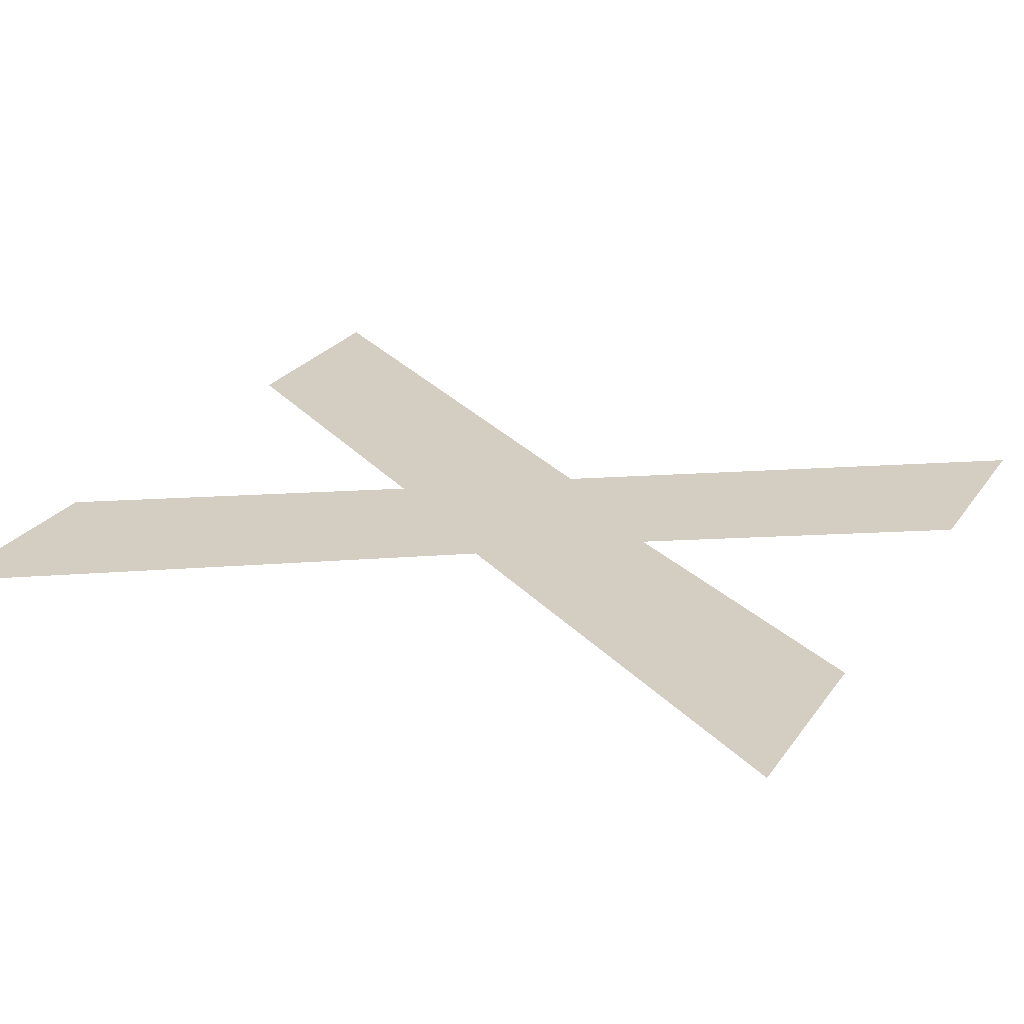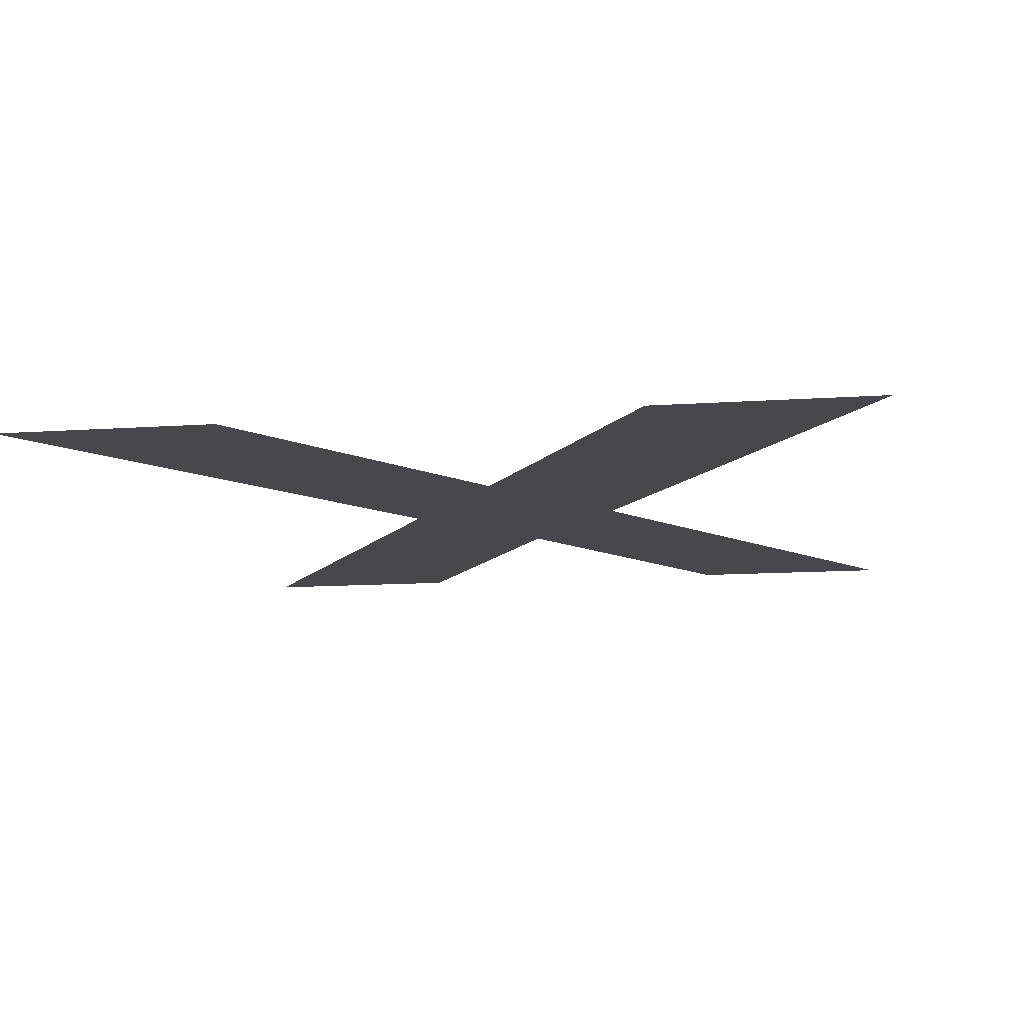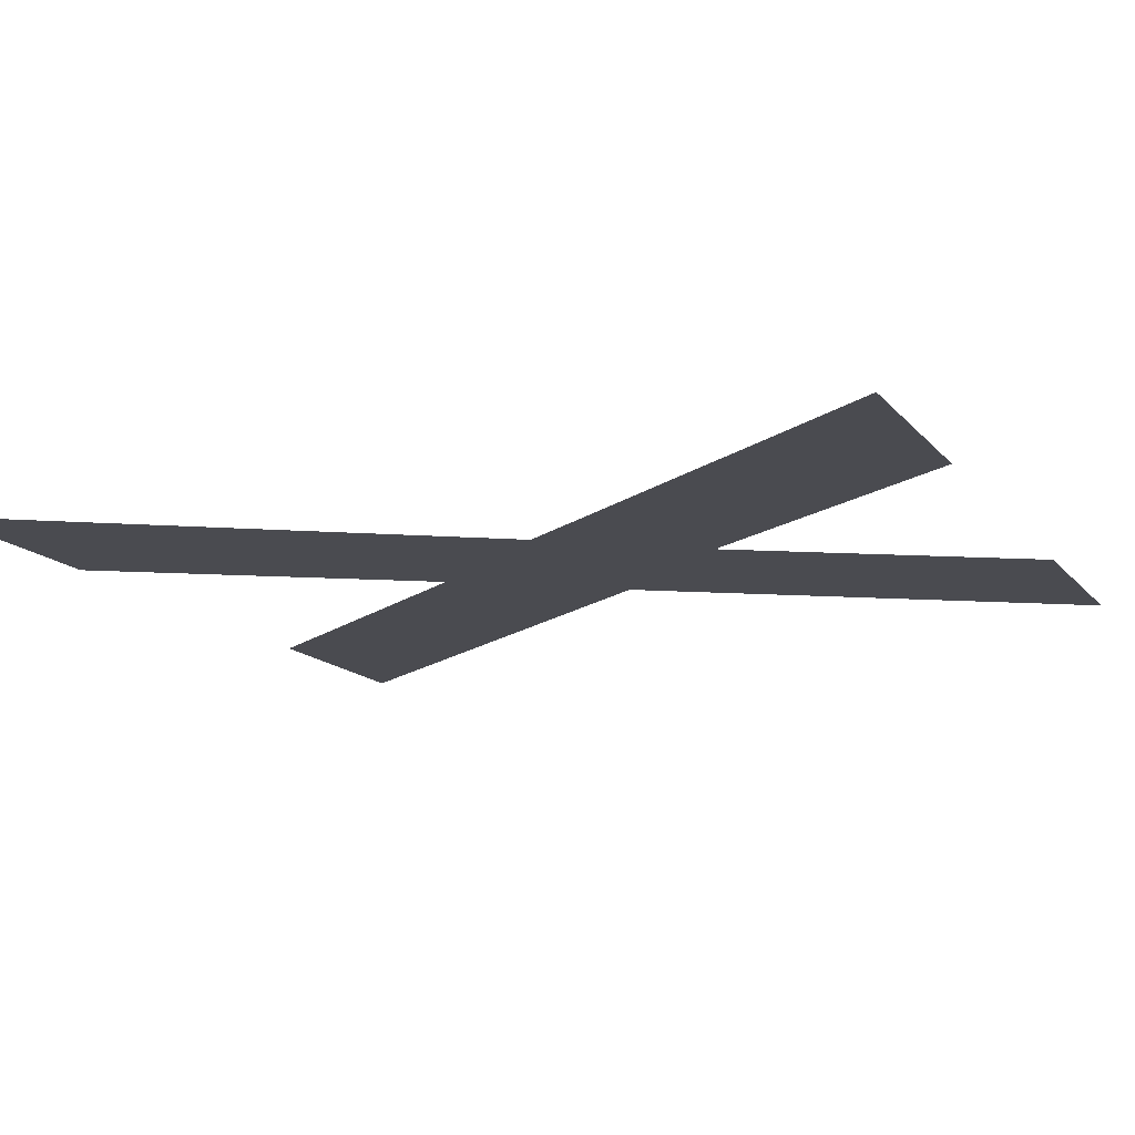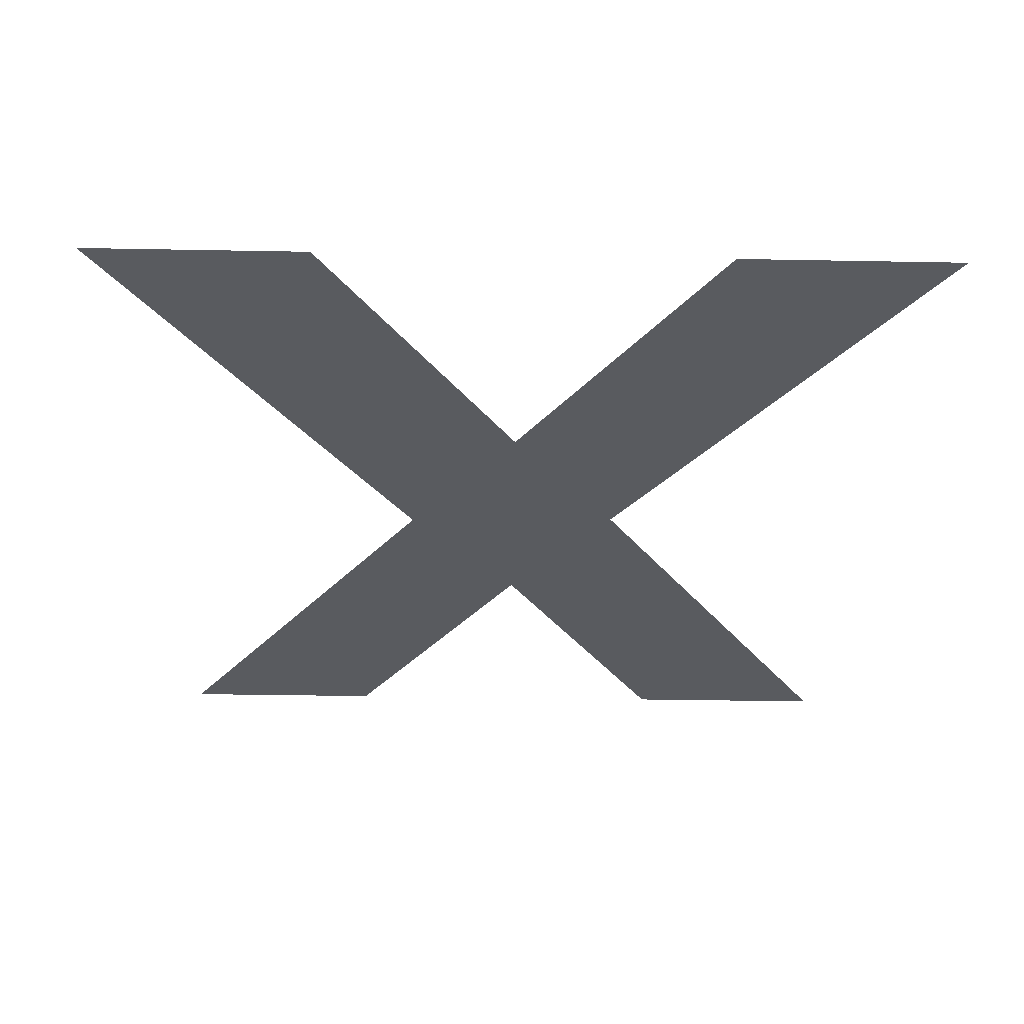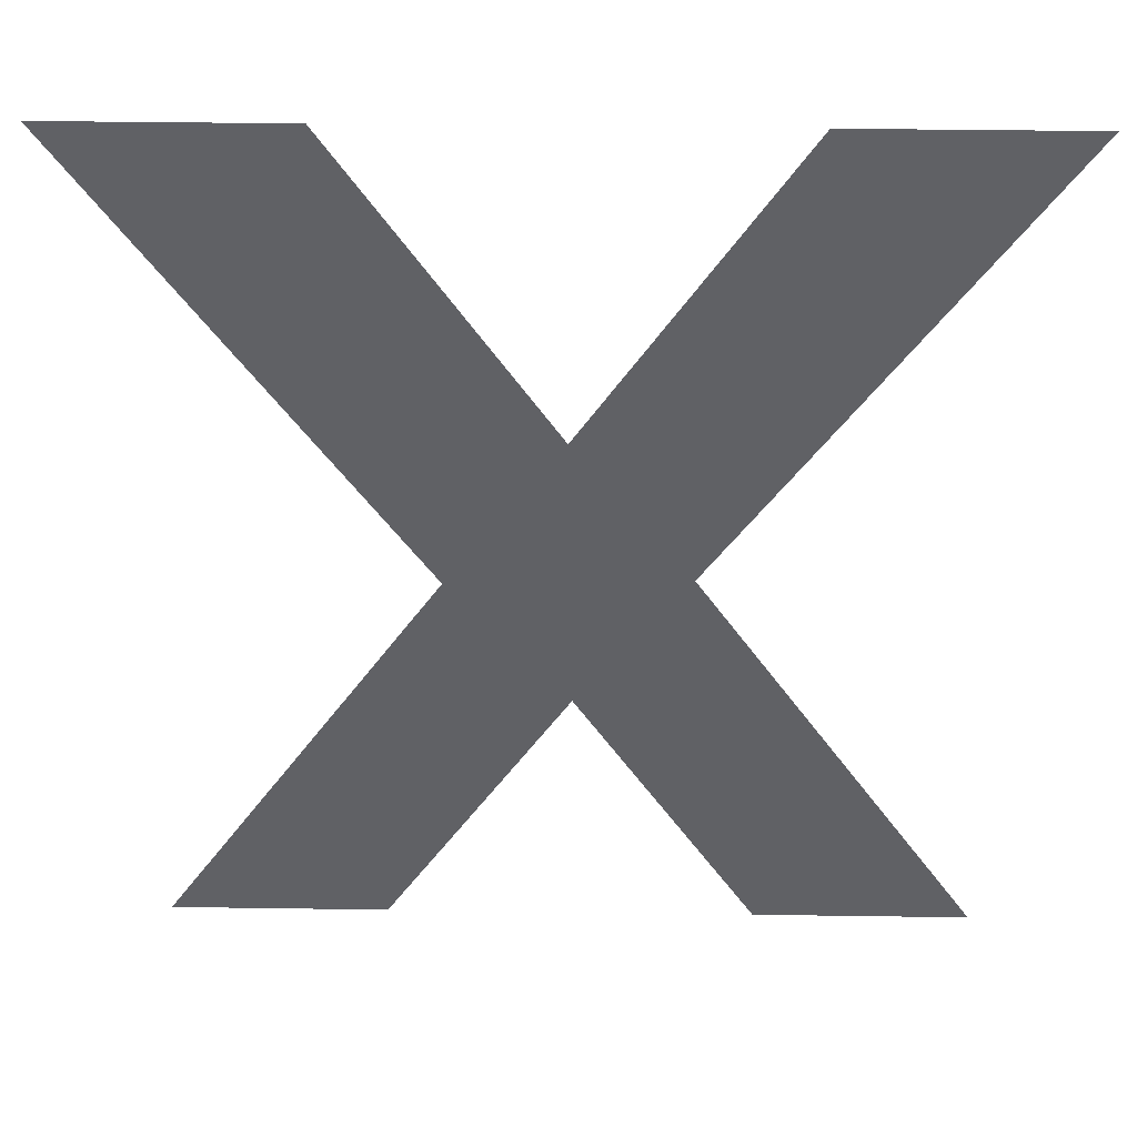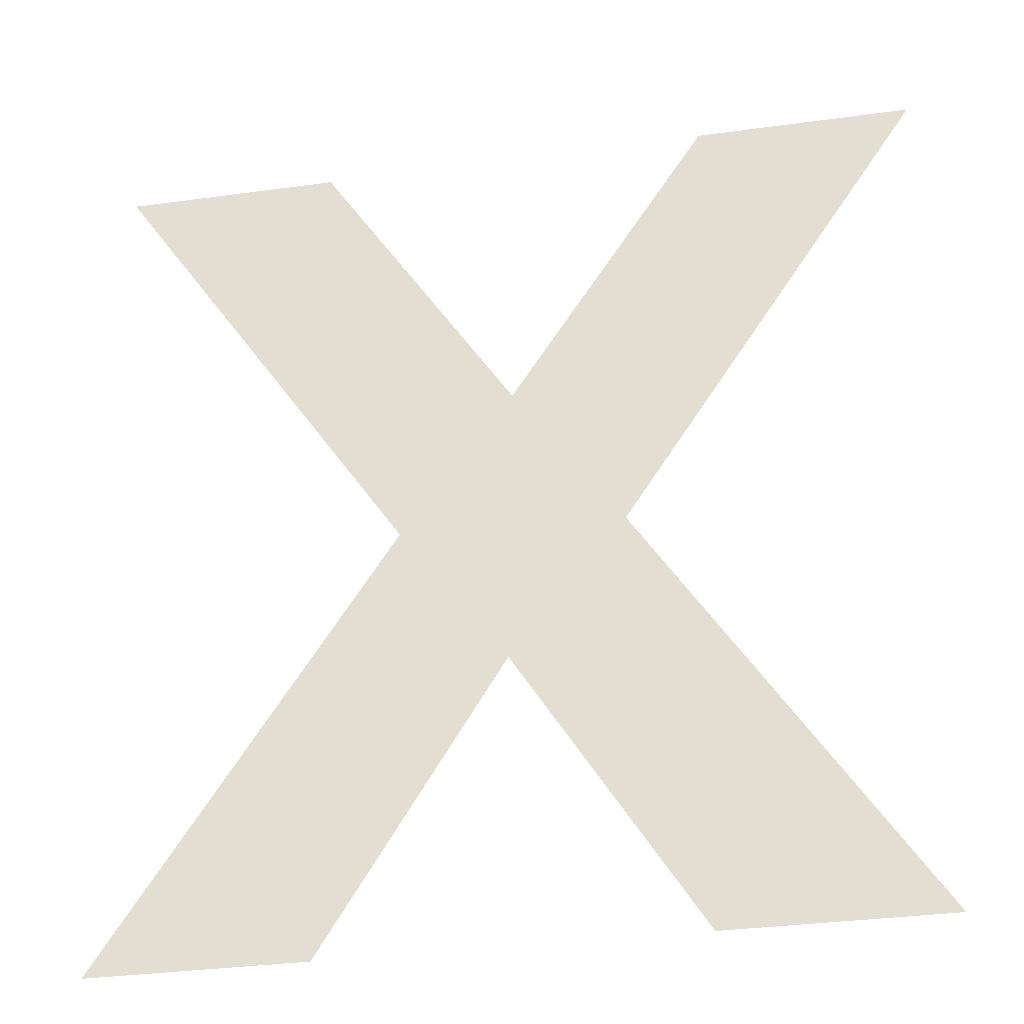
<metadata>
{"format":"obj","ext":"obj","renderer":"f3d","projection":"perspective","resolution":1024,"background":"white","views":[{"elev":25.1,"azim":116.9,"up":"+Y"},{"elev":-11.5,"azim":9.9,"up":"+Y"},{"elev":-14.6,"azim":115.1,"up":"+Y"},{"elev":-32.3,"azim":-1.5,"up":"+Y"},{"elev":41.5,"azim":1.0,"up":"+Z"},{"elev":-33.2,"azim":-169.3,"up":"+Z"}]}
</metadata>
<code>
o X1/X/mesh11/mesh11-geometry#mesh11-geometry
v -0.2344 -0.1654 0.172
v -0.2357 -0.1654 0.1801
v -0.2377 -0.1654 0.1774
v -0.2305 -0.1654 0.172
v -0.234 -0.1654 0.1887
v -0.2377 -0.1654 0.183
v -0.23 -0.1654 0.1887
v -0.2398 -0.1654 0.18
v -0.241 -0.1654 0.172
v -0.2414 -0.1654 0.1887
v -0.245 -0.1654 0.172
v -0.2455 -0.1654 0.1887
f 1 2 3
f 2 1 4
f 3 2 1
f 4 1 2
f 5 3 2
f 2 3 5
f 6 3 5
f 5 3 6
f 5 2 7
f 7 2 5
f 8 3 6
f 6 3 8
f 8 9 3
f 3 9 8
f 10 8 6
f 6 8 10
f 9 8 11
f 11 8 9
f 8 10 12
f 12 10 8

</code>
